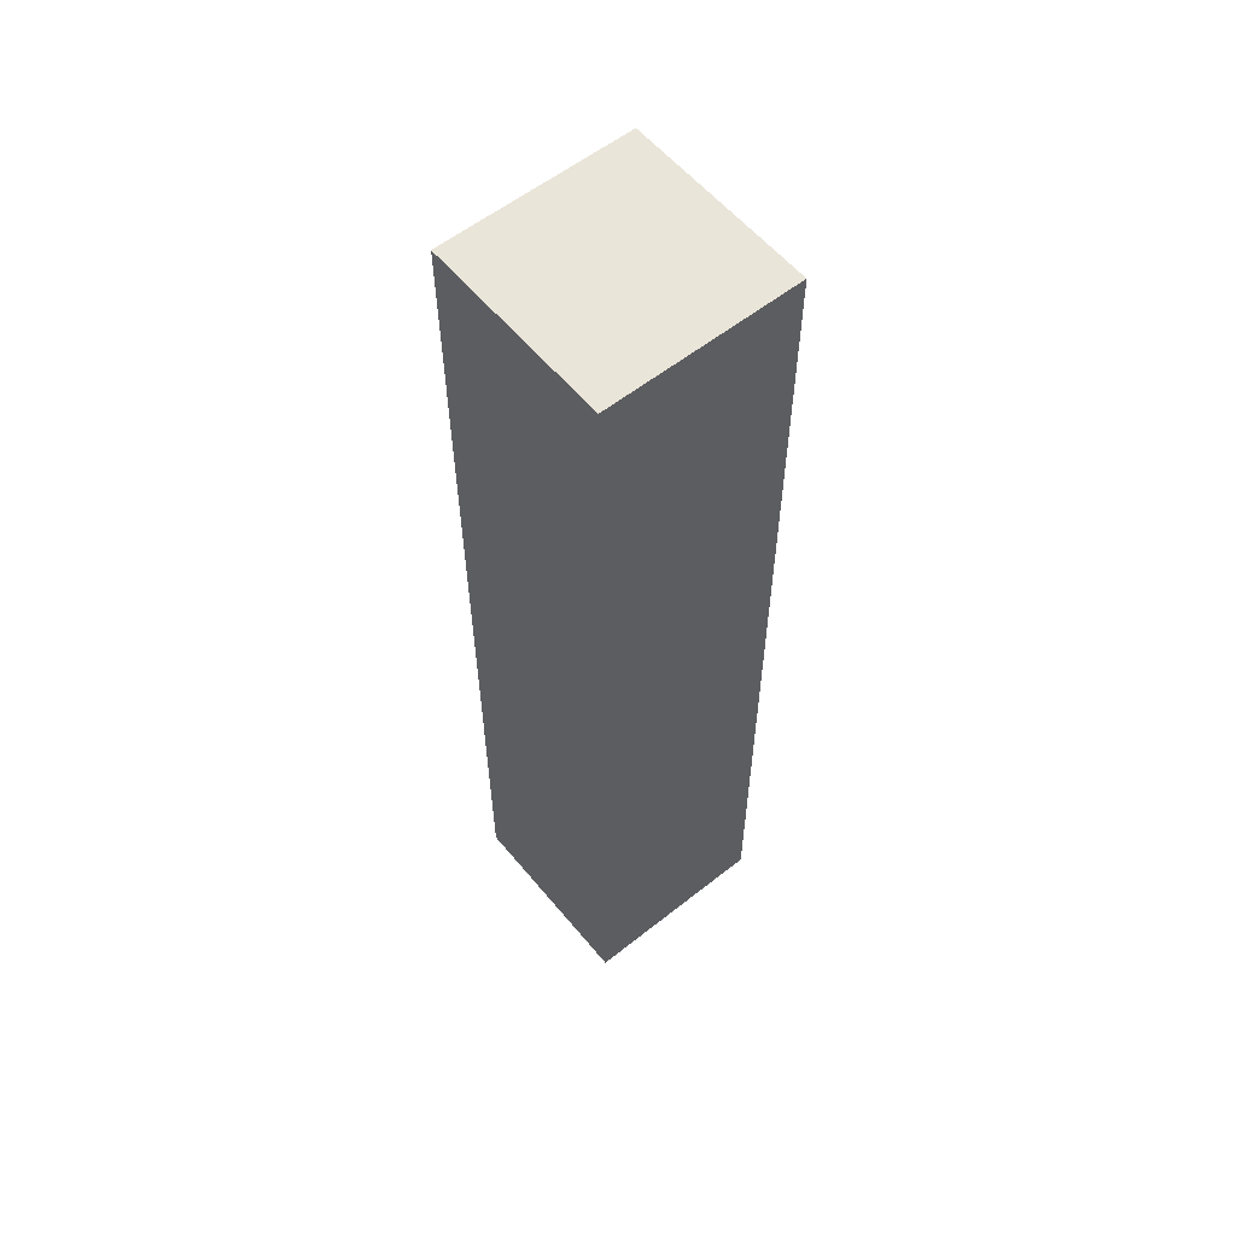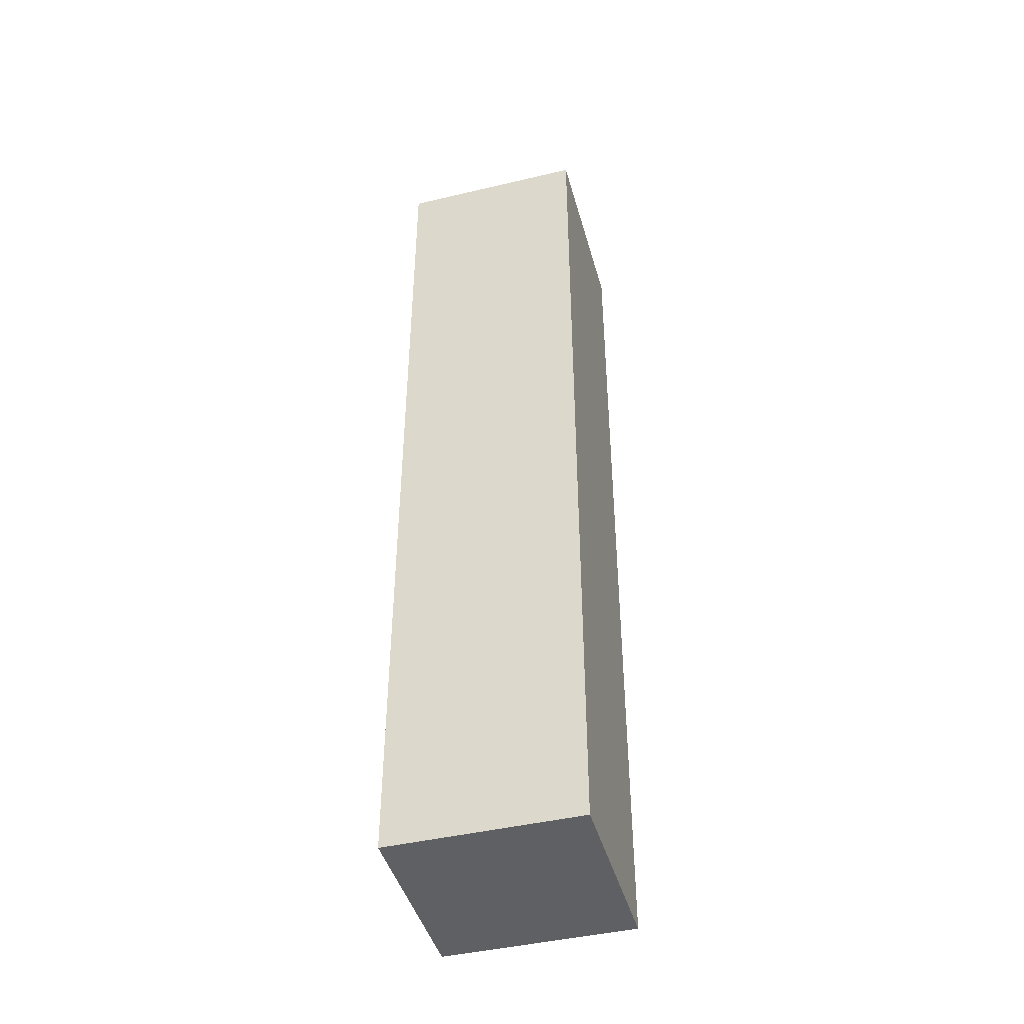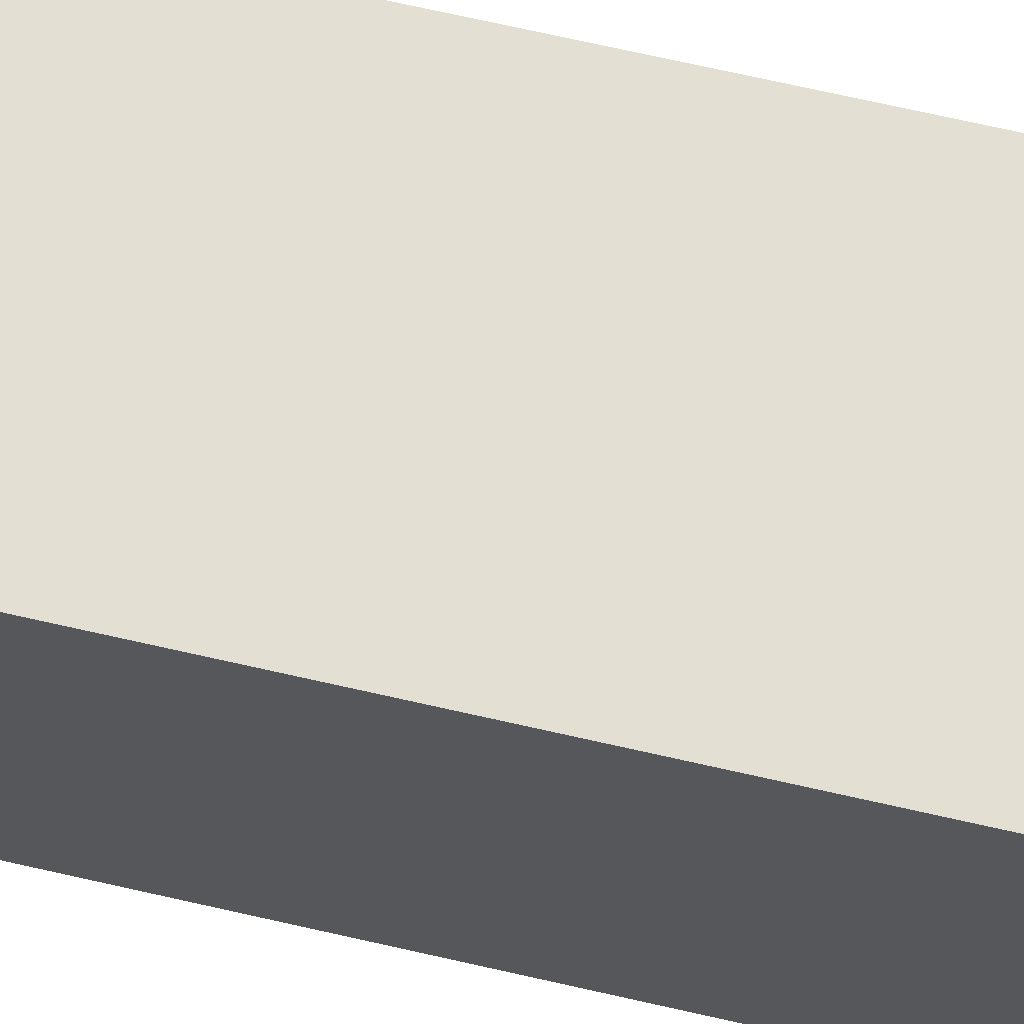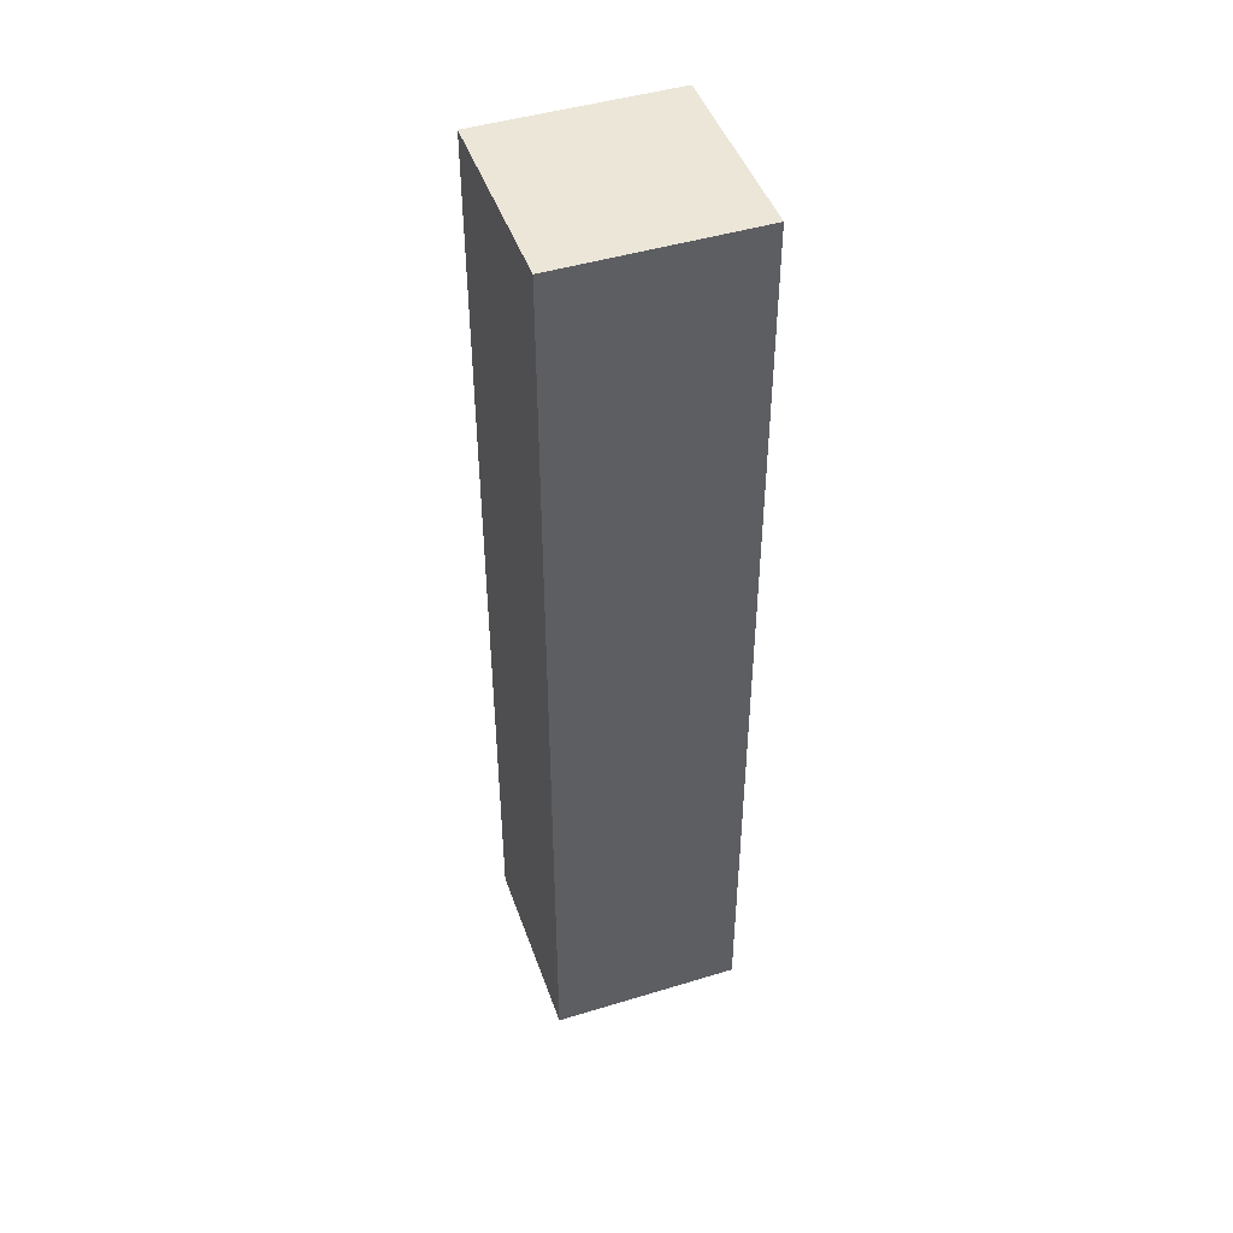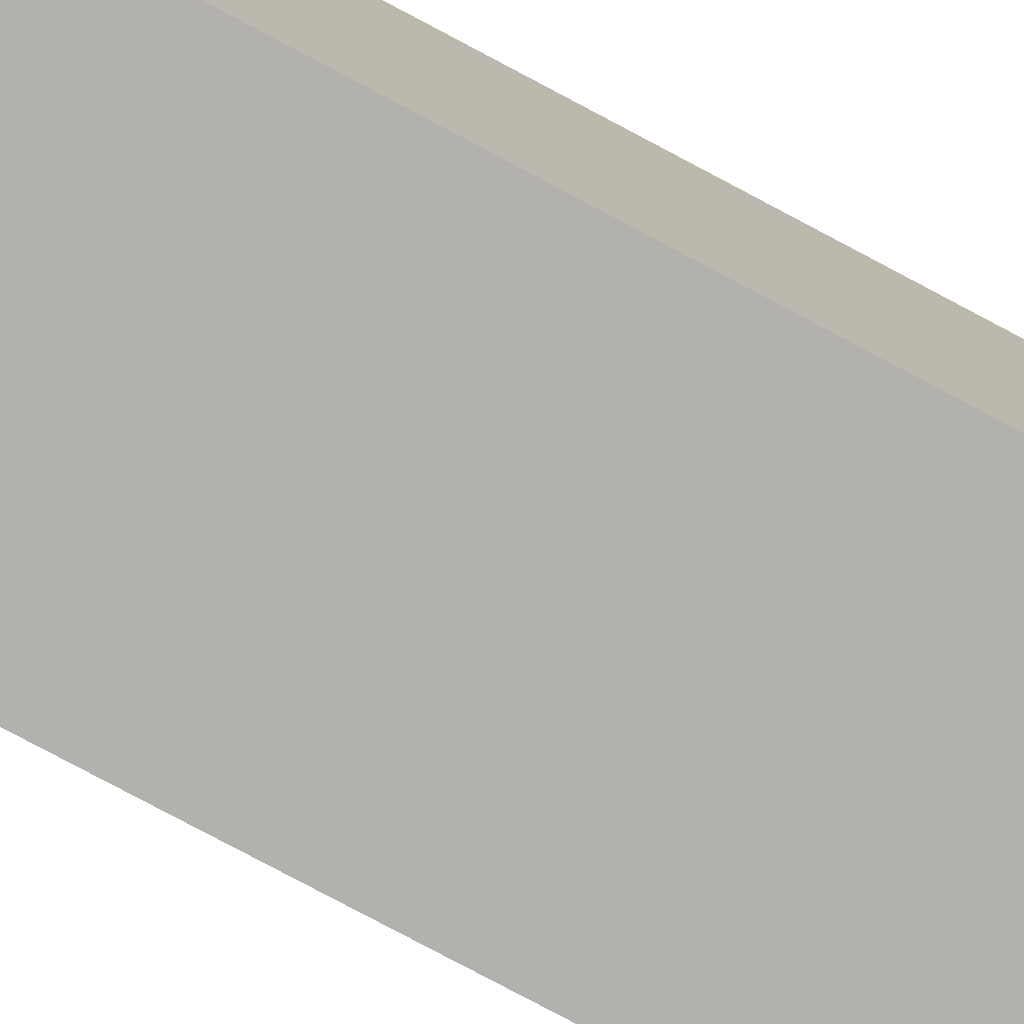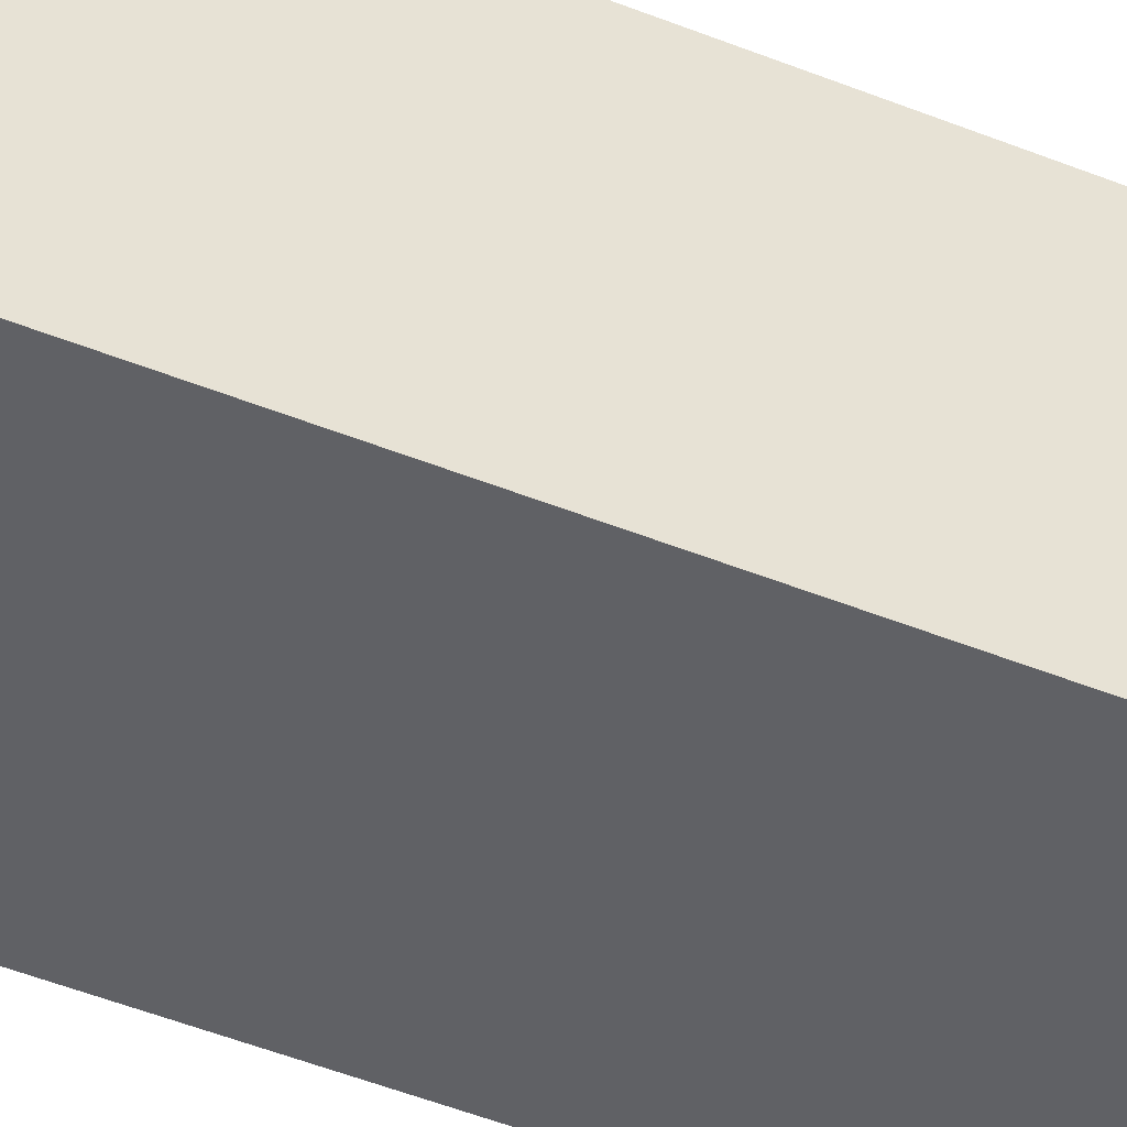
<metadata>
{"format":"obj","ext":"obj","renderer":"f3d","projection":"perspective","resolution":1024,"background":"white","views":[{"elev":58.0,"azim":-39.3,"up":"+Y"},{"elev":-44.4,"azim":-74.6,"up":"+Y"},{"elev":67.1,"azim":103.1,"up":"+Z"},{"elev":46.4,"azim":70.9,"up":"+Y"},{"elev":-79.2,"azim":-118.0,"up":"+Z"},{"elev":-47.3,"azim":65.4,"up":"+Z"}]}
</metadata>
<code>
o column.002
v -1.089 -0.06173 -0.09255
v -1.289 -0.06173 -0.09255
v -1.089 0.9383 -0.09255
v -1.289 0.9383 -0.09255
v -1.089 0.9383 -0.2926
v -1.089 -0.06173 -0.2926
v -1.289 -0.06173 -0.2926
v -1.289 0.9383 -0.2926
f 3 2 1
f 2 3 4
f 3 6 5
f 6 3 1
f 2 8 7
f 8 2 4
f 8 6 7
f 6 8 5
f 8 3 5
f 3 8 4
f 2 6 1
f 6 2 7

</code>
